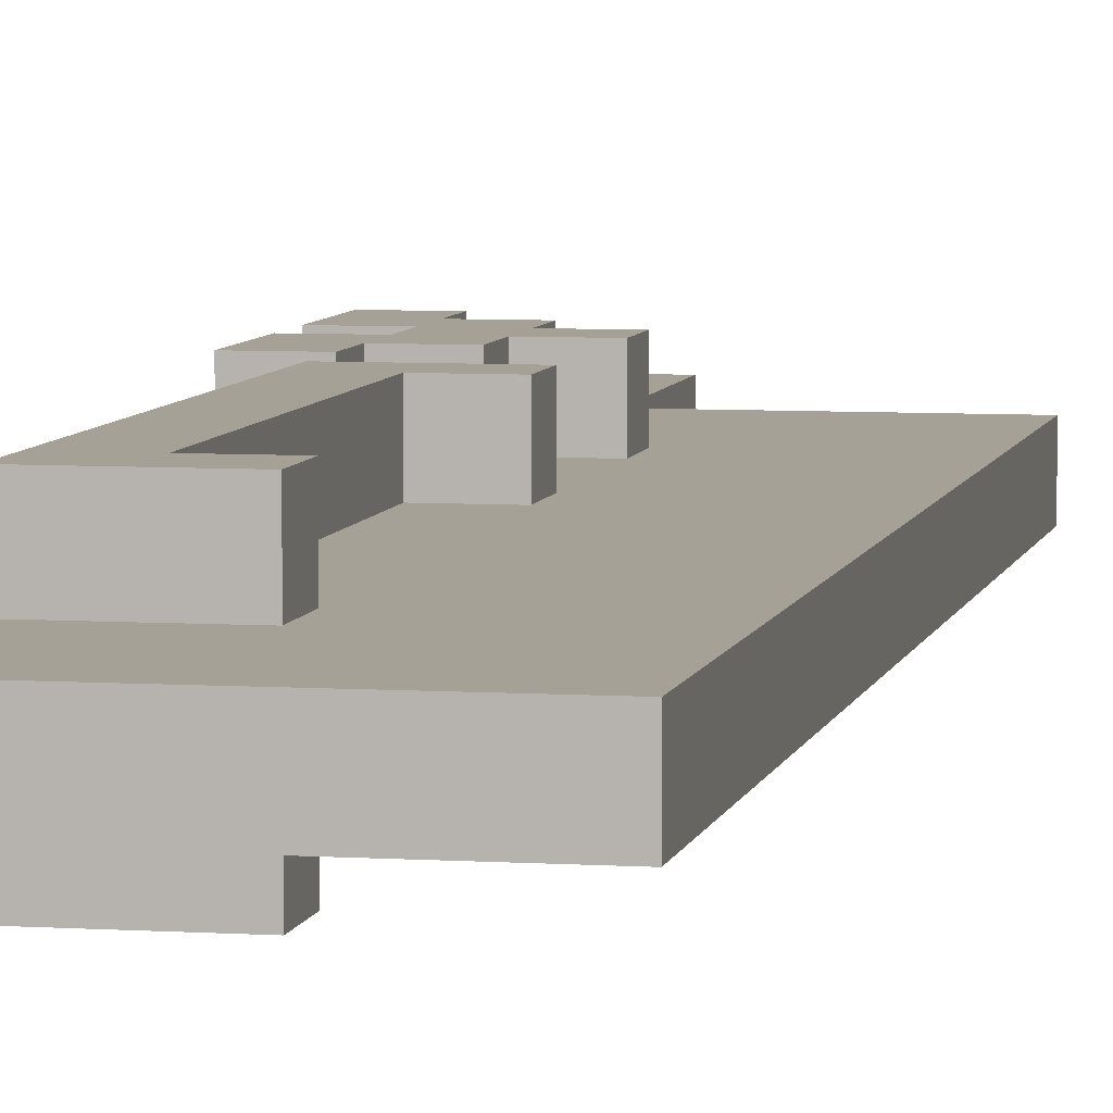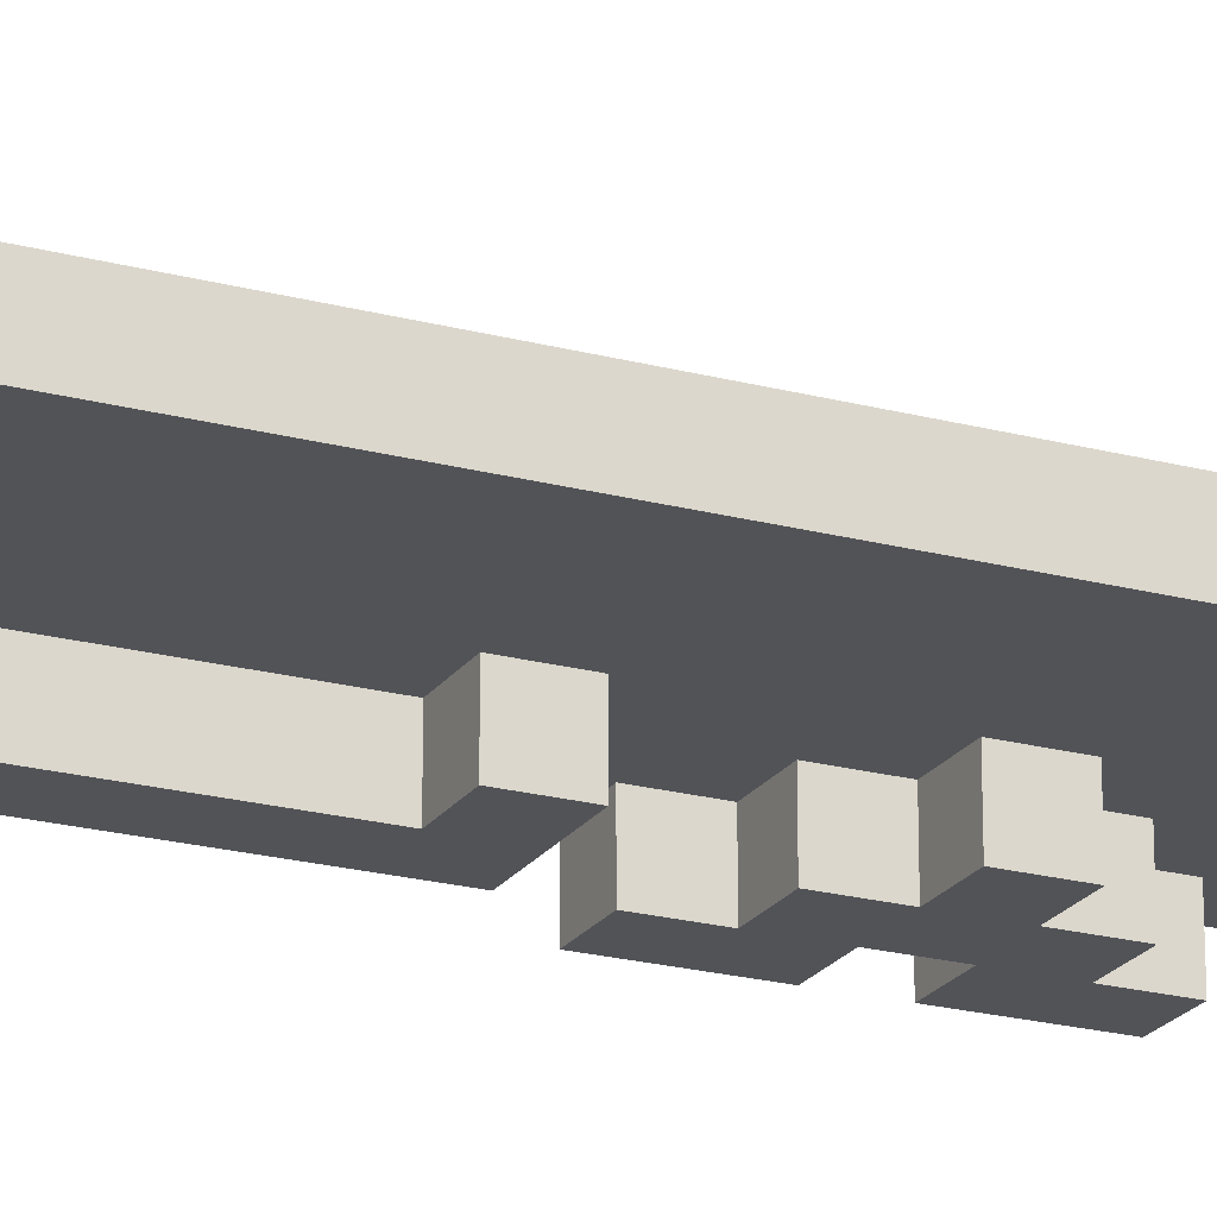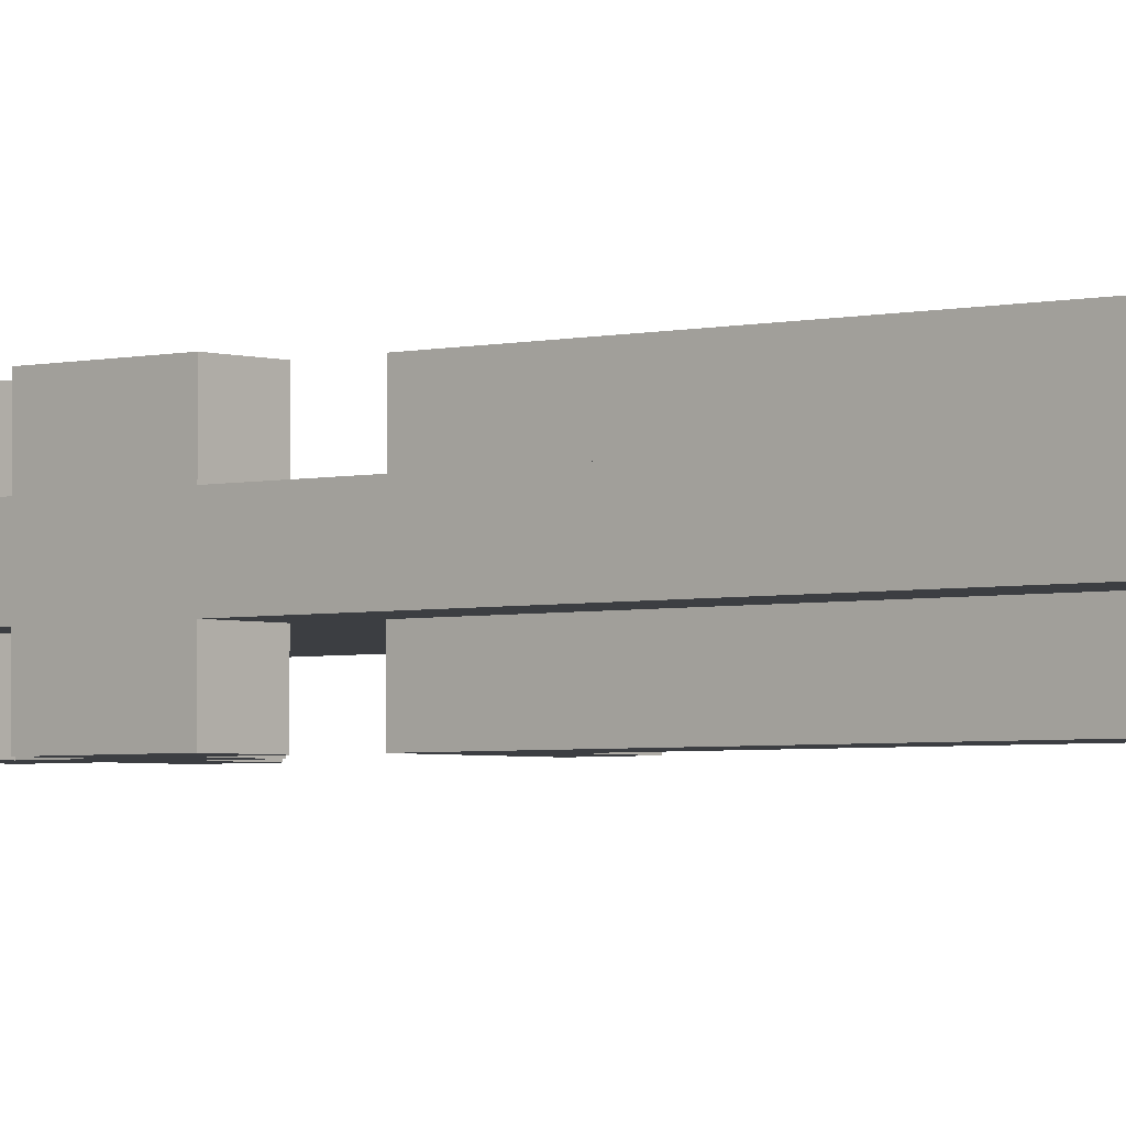
<metadata>
{"format":"obj","ext":"obj","renderer":"f3d","projection":"perspective","resolution":1024,"background":"white","views":[{"elev":6.1,"azim":11.2,"up":"+Z"},{"elev":-21.7,"azim":64.9,"up":"+Z"},{"elev":-3.0,"azim":-48.7,"up":"+Z"}]}
</metadata>
<code>
v -3 0 0.5
v -3 0 -0.5
v -3 1 0.5
v -3 1 -0.5
v -3 2 0.5
v -3 2 -0.5
v -3 3 0.5
v -3 3 -0.5
v -3 4 0.5
v -3 4 -0.5
v -3 5 0.5
v -3 5 -0.5
v -3 6 0.5
v -3 6 -0.5
v -3 7 0.5
v -3 7 -0.5
v -3 8 0.5
v -3 8 -0.5
v -3 9 0.5
v -3 9 -0.5
v -3 10 0.5
v -3 10 -0.5
v -3 11 0.5
v -3 11 -0.5
v -3 12 0.5
v -3 12 -0.5
v -3 13 1.5
v -3 13 0.5
v -3 13 -0.5
v -3 13 -1.5
v -3 14 0.5
v -3 14 -0.5
v -3 15 1.5
v -3 15 0.5
v -3 15 -0.5
v -3 15 -1.5
v -3 16 1.5
v -3 16 0.5
v -3 16 -0.5
v -3 16 -1.5
v -3 17 0.5
v -3 17 -0.5
v -3 18 1.5
v -3 18 0.5
v -3 18 -0.5
v -3 18 -1.5
v -3 19 0.5
v -3 19 -0.5
v -3 20 0.5
v -3 20 -0.5
v -3 21 0.5
v -3 21 -0.5
v -3 22 0.5
v -3 22 -0.5
v -3 23 0.5
v -3 23 -0.5
v -3 24 0.5
v -3 24 -0.5
v -2 3 1.5
v -2 3 0.5
v -2 3 -0.5
v -2 3 -1.5
v -2 4 0.5
v -2 4 -0.5
v -2 5 0.5
v -2 5 -0.5
v -2 6 0.5
v -2 6 -0.5
v -2 7 0.5
v -2 7 -0.5
v -2 8 0.5
v -2 8 -0.5
v -2 9 0.5
v -2 9 -0.5
v -2 10 0.5
v -2 10 -0.5
v -2 11 0.5
v -2 11 -0.5
v -2 12 1.5
v -2 12 0.5
v -2 12 -0.5
v -2 12 -1.5
v -2 15 1.5
v -2 15 0.5
v -2 15 -0.5
v -2 15 -1.5
v -2 16 1.5
v -2 16 0.5
v -2 16 -0.5
v -2 16 -1.5
v -2 13 1.5
v -2 13 0.5
v -2 13 -0.5
v -2 13 -1.5
v -2 14 1.5
v -2 14 0.5
v -2 14 -0.5
v -2 14 -1.5
v -2 17 1.5
v -2 17 0.5
v -2 17 -0.5
v -2 17 -1.5
v -2 18 1.5
v -2 18 0.5
v -2 18 -0.5
v -2 18 -1.5
v -1 4 1.5
v -1 4 0.5
v -1 4 -0.5
v -1 4 -1.5
v -1 5 0.5
v -1 5 -0.5
v -1 6 0.5
v -1 6 -0.5
v -1 7 0.5
v -1 7 -0.5
v -1 8 0.5
v -1 8 -0.5
v -1 9 0.5
v -1 9 -0.5
v -1 10 0.5
v -1 10 -0.5
v -1 11 1.5
v -1 11 0.5
v -1 11 -0.5
v -1 11 -1.5
v -1 14 1.5
v -1 14 0.5
v -1 14 -0.5
v -1 14 -1.5
v -1 15 1.5
v -1 15 0.5
v -1 15 -0.5
v -1 15 -1.5
v -1 16 1.5
v -1 16 0.5
v -1 16 -0.5
v -1 16 -1.5
v -1 17 1.5
v -1 17 0.5
v -1 17 -0.5
v -1 17 -1.5
v -1 20 0.5
v -1 20 -0.5
v -1 24 0.5
v -1 24 -0.5
v 0 3 1.5
v 0 3 0.5
v 0 3 -0.5
v 0 3 -1.5
v 0 4 1.5
v 0 4 0.5
v 0 4 -0.5
v 0 4 -1.5
v 0 11 1.5
v 0 11 0.5
v 0 11 -0.5
v 0 11 -1.5
v 0 12 1.5
v 0 12 0.5
v 0 12 -0.5
v 0 12 -1.5
v 0 15 1.5
v 0 15 0.5
v 0 15 -0.5
v 0 15 -1.5
v 0 16 1.5
v 0 16 0.5
v 0 16 -0.5
v 0 16 -1.5
v 3 0 0.5
v 3 0 -0.5
v 3 20 0.5
v 3 20 -0.5
v -3 13 1.5
v -3 15 1.5
v -3 16 1.5
v -3 18 1.5
v -2 3 1.5
v -2 12 1.5
v -2 13 1.5
v -2 14 1.5
v -2 15 1.5
v -2 16 1.5
v -2 17 1.5
v -2 18 1.5
v -1 4 1.5
v -1 11 1.5
v -1 14 1.5
v -1 15 1.5
v -1 16 1.5
v -1 17 1.5
v 0 3 1.5
v 0 4 1.5
v 0 11 1.5
v 0 12 1.5
v 0 15 1.5
v 0 16 1.5
v -3 0 0.5
v -3 1 0.5
v -3 2 0.5
v -3 3 0.5
v -3 4 0.5
v -3 5 0.5
v -3 6 0.5
v -3 7 0.5
v -3 8 0.5
v -3 9 0.5
v -3 10 0.5
v -3 11 0.5
v -3 12 0.5
v -3 13 0.5
v -3 15 0.5
v -3 16 0.5
v -3 18 0.5
v -3 19 0.5
v -3 20 0.5
v -3 21 0.5
v -3 22 0.5
v -3 23 0.5
v -3 24 0.5
v -2 2 0.5
v -2 3 0.5
v -2 4 0.5
v -2 5 0.5
v -2 6 0.5
v -2 7 0.5
v -2 8 0.5
v -2 9 0.5
v -2 10 0.5
v -2 11 0.5
v -2 12 0.5
v -2 13 0.5
v -2 14 0.5
v -2 15 0.5
v -2 16 0.5
v -2 17 0.5
v -2 18 0.5
v -2 19 0.5
v -2 20 0.5
v -2 21 0.5
v -2 22 0.5
v -2 23 0.5
v -1 2 0.5
v -1 3 0.5
v -1 4 0.5
v -1 5 0.5
v -1 6 0.5
v -1 7 0.5
v -1 8 0.5
v -1 9 0.5
v -1 10 0.5
v -1 11 0.5
v -1 12 0.5
v -1 13 0.5
v -1 14 0.5
v -1 15 0.5
v -1 16 0.5
v -1 17 0.5
v -1 18 0.5
v -1 19 0.5
v -1 20 0.5
v -1 24 0.5
v 0 2 0.5
v 0 3 0.5
v 0 4 0.5
v 0 5 0.5
v 0 6 0.5
v 0 7 0.5
v 0 8 0.5
v 0 9 0.5
v 0 10 0.5
v 0 11 0.5
v 0 12 0.5
v 0 13 0.5
v 0 14 0.5
v 0 15 0.5
v 0 16 0.5
v 0 17 0.5
v 0 18 0.5
v 0 19 0.5
v 1 2 0.5
v 1 3 0.5
v 1 4 0.5
v 1 5 0.5
v 1 6 0.5
v 1 7 0.5
v 1 8 0.5
v 1 9 0.5
v 1 10 0.5
v 1 11 0.5
v 1 12 0.5
v 1 13 0.5
v 1 14 0.5
v 1 15 0.5
v 1 16 0.5
v 1 17 0.5
v 1 18 0.5
v 1 19 0.5
v 2 1 0.5
v 2 2 0.5
v 2 3 0.5
v 2 4 0.5
v 2 5 0.5
v 2 6 0.5
v 2 7 0.5
v 2 8 0.5
v 2 9 0.5
v 2 10 0.5
v 2 11 0.5
v 2 12 0.5
v 2 13 0.5
v 2 14 0.5
v 2 15 0.5
v 2 16 0.5
v 2 17 0.5
v 2 18 0.5
v 2 19 0.5
v 3 0 0.5
v 3 20 0.5
v -3 0 -0.5
v -3 1 -0.5
v -3 2 -0.5
v -3 3 -0.5
v -3 4 -0.5
v -3 5 -0.5
v -3 6 -0.5
v -3 7 -0.5
v -3 8 -0.5
v -3 9 -0.5
v -3 10 -0.5
v -3 11 -0.5
v -3 12 -0.5
v -3 13 -0.5
v -3 15 -0.5
v -3 16 -0.5
v -3 18 -0.5
v -3 19 -0.5
v -3 20 -0.5
v -3 21 -0.5
v -3 22 -0.5
v -3 23 -0.5
v -3 24 -0.5
v -2 2 -0.5
v -2 3 -0.5
v -2 4 -0.5
v -2 5 -0.5
v -2 6 -0.5
v -2 7 -0.5
v -2 8 -0.5
v -2 9 -0.5
v -2 10 -0.5
v -2 11 -0.5
v -2 12 -0.5
v -2 13 -0.5
v -2 14 -0.5
v -2 15 -0.5
v -2 16 -0.5
v -2 17 -0.5
v -2 18 -0.5
v -2 19 -0.5
v -2 20 -0.5
v -2 21 -0.5
v -2 22 -0.5
v -2 23 -0.5
v -1 2 -0.5
v -1 3 -0.5
v -1 4 -0.5
v -1 5 -0.5
v -1 6 -0.5
v -1 7 -0.5
v -1 8 -0.5
v -1 9 -0.5
v -1 10 -0.5
v -1 11 -0.5
v -1 12 -0.5
v -1 13 -0.5
v -1 14 -0.5
v -1 15 -0.5
v -1 16 -0.5
v -1 17 -0.5
v -1 18 -0.5
v -1 19 -0.5
v -1 20 -0.5
v -1 24 -0.5
v 0 2 -0.5
v 0 3 -0.5
v 0 4 -0.5
v 0 5 -0.5
v 0 6 -0.5
v 0 7 -0.5
v 0 8 -0.5
v 0 9 -0.5
v 0 10 -0.5
v 0 11 -0.5
v 0 12 -0.5
v 0 13 -0.5
v 0 14 -0.5
v 0 15 -0.5
v 0 16 -0.5
v 0 17 -0.5
v 0 18 -0.5
v 0 19 -0.5
v 1 2 -0.5
v 1 3 -0.5
v 1 4 -0.5
v 1 5 -0.5
v 1 6 -0.5
v 1 7 -0.5
v 1 8 -0.5
v 1 9 -0.5
v 1 10 -0.5
v 1 11 -0.5
v 1 12 -0.5
v 1 13 -0.5
v 1 14 -0.5
v 1 15 -0.5
v 1 16 -0.5
v 1 17 -0.5
v 1 18 -0.5
v 1 19 -0.5
v 2 1 -0.5
v 2 2 -0.5
v 2 3 -0.5
v 2 4 -0.5
v 2 5 -0.5
v 2 6 -0.5
v 2 7 -0.5
v 2 8 -0.5
v 2 9 -0.5
v 2 10 -0.5
v 2 11 -0.5
v 2 12 -0.5
v 2 13 -0.5
v 2 14 -0.5
v 2 15 -0.5
v 2 16 -0.5
v 2 17 -0.5
v 2 18 -0.5
v 2 19 -0.5
v 3 0 -0.5
v 3 20 -0.5
v -3 13 -1.5
v -3 15 -1.5
v -3 16 -1.5
v -3 18 -1.5
v -2 3 -1.5
v -2 12 -1.5
v -2 13 -1.5
v -2 14 -1.5
v -2 15 -1.5
v -2 16 -1.5
v -2 17 -1.5
v -2 18 -1.5
v -1 4 -1.5
v -1 11 -1.5
v -1 14 -1.5
v -1 15 -1.5
v -1 16 -1.5
v -1 17 -1.5
v 0 3 -1.5
v 0 4 -1.5
v 0 11 -1.5
v 0 12 -1.5
v 0 15 -1.5
v 0 16 -1.5
v -3 0 0.5
v 3 0 0.5
v -3 0 -0.5
v 3 0 -0.5
v -2 3 1.5
v 0 3 1.5
v -2 3 0.5
v -1 3 0.5
v 0 3 0.5
v -2 3 -0.5
v -1 3 -0.5
v 0 3 -0.5
v -2 3 -1.5
v 0 3 -1.5
v -1 11 1.5
v 0 11 1.5
v -1 11 0.5
v 0 11 0.5
v -1 11 -0.5
v 0 11 -0.5
v -1 11 -1.5
v 0 11 -1.5
v -3 13 1.5
v -2 13 1.5
v -3 13 0.5
v -2 13 0.5
v -3 13 -0.5
v -2 13 -0.5
v -3 13 -1.5
v -2 13 -1.5
v -2 14 1.5
v -1 14 1.5
v -2 14 0.5
v -1 14 0.5
v -2 14 -0.5
v -1 14 -0.5
v -2 14 -1.5
v -1 14 -1.5
v -1 15 1.5
v 0 15 1.5
v -1 15 0.5
v 0 15 0.5
v -1 15 -0.5
v 0 15 -0.5
v -1 15 -1.5
v 0 15 -1.5
v -3 16 1.5
v -2 16 1.5
v -3 16 0.5
v -2 16 0.5
v -3 16 -0.5
v -2 16 -0.5
v -3 16 -1.5
v -2 16 -1.5
v -1 4 1.5
v 0 4 1.5
v -1 4 0.5
v 0 4 0.5
v -1 4 -0.5
v 0 4 -0.5
v -1 4 -1.5
v 0 4 -1.5
v -2 12 1.5
v 0 12 1.5
v -2 12 0.5
v -1 12 0.5
v 0 12 0.5
v -2 12 -0.5
v -1 12 -0.5
v 0 12 -0.5
v -2 12 -1.5
v 0 12 -1.5
v -3 15 1.5
v -2 15 1.5
v -3 15 0.5
v -2 15 0.5
v -3 15 -0.5
v -2 15 -0.5
v -3 15 -1.5
v -2 15 -1.5
v -1 16 1.5
v 0 16 1.5
v -1 16 0.5
v 0 16 0.5
v -1 16 -0.5
v 0 16 -0.5
v -1 16 -1.5
v 0 16 -1.5
v -2 17 1.5
v -1 17 1.5
v -2 17 0.5
v -1 17 0.5
v -2 17 -0.5
v -1 17 -0.5
v -2 17 -1.5
v -1 17 -1.5
v -3 18 1.5
v -2 18 1.5
v -3 18 0.5
v -2 18 0.5
v -3 18 -0.5
v -2 18 -0.5
v -3 18 -1.5
v -2 18 -1.5
v -1 20 0.5
v 3 20 0.5
v -1 20 -0.5
v 3 20 -0.5
v -3 24 0.5
v -1 24 0.5
v -3 24 -0.5
v -1 24 -0.5
f 3 2 1
f 4 2 3
f 5 4 3
f 6 4 5
f 7 6 5
f 8 6 7
f 9 8 7
f 10 8 9
f 11 10 9
f 12 10 11
f 13 12 11
f 14 12 13
f 15 14 13
f 16 14 15
f 17 16 15
f 18 16 17
f 19 18 17
f 20 18 19
f 21 20 19
f 22 20 21
f 23 22 21
f 24 22 23
f 25 24 23
f 26 24 25
f 28 26 25
f 29 26 28
f 31 29 28
f 31 30 29
f 31 28 27
f 32 30 31
f 33 31 27
f 34 32 31
f 34 31 33
f 35 30 32
f 35 32 34
f 36 30 35
f 38 35 34
f 39 35 38
f 41 38 37
f 41 39 38
f 42 40 39
f 42 39 41
f 43 41 37
f 43 42 41
f 44 42 43
f 45 40 42
f 45 42 44
f 46 40 45
f 47 45 44
f 48 45 47
f 49 48 47
f 50 48 49
f 51 50 49
f 52 50 51
f 53 52 51
f 54 52 53
f 55 54 53
f 56 54 55
f 57 56 55
f 58 56 57
f 63 60 59
f 64 62 61
f 65 63 59
f 66 62 64
f 67 65 59
f 68 62 66
f 69 67 59
f 70 62 68
f 71 69 59
f 72 62 70
f 73 71 59
f 74 62 72
f 75 73 59
f 76 62 74
f 77 75 59
f 78 62 76
f 79 77 59
f 80 77 79
f 81 62 78
f 82 62 81
f 87 84 83
f 88 84 87
f 89 86 85
f 90 86 89
f 91 92 95
f 95 92 96
f 93 94 97
f 97 94 98
f 99 100 103
f 103 100 104
f 101 102 105
f 105 102 106
f 107 108 111
f 109 110 112
f 107 111 113
f 112 110 114
f 107 113 115
f 114 110 116
f 107 115 117
f 116 110 118
f 107 117 119
f 118 110 120
f 107 119 121
f 120 110 122
f 107 121 123
f 123 121 124
f 122 110 125
f 125 110 126
f 127 128 131
f 131 128 132
f 129 130 133
f 133 130 134
f 135 136 139
f 139 136 140
f 137 138 141
f 141 138 142
f 143 144 145
f 145 144 146
f 147 148 151
f 151 148 152
f 149 150 153
f 153 150 154
f 155 156 159
f 159 156 160
f 157 158 161
f 161 158 162
f 163 164 167
f 167 164 168
f 165 166 169
f 169 166 170
f 171 172 173
f 173 172 174
f 181 176 175
f 182 176 181
f 183 176 182
f 184 178 177
f 185 178 184
f 186 178 185
f 187 180 179
f 188 180 187
f 189 183 182
f 189 185 184
f 189 184 183
f 190 185 189
f 191 185 190
f 192 185 191
f 193 187 179
f 194 187 193
f 195 180 188
f 196 180 195
f 197 191 190
f 198 191 197
f 222 201 200
f 222 202 201
f 223 203 202
f 223 202 222
f 224 204 203
f 224 203 223
f 225 205 204
f 225 204 224
f 226 206 205
f 226 205 225
f 227 207 206
f 227 206 226
f 228 208 207
f 228 207 227
f 229 209 208
f 229 208 228
f 230 210 209
f 230 209 229
f 231 211 210
f 231 210 230
f 232 212 211
f 232 211 231
f 233 212 232
f 235 214 213
f 236 214 235
f 238 216 215
f 239 217 216
f 239 216 238
f 240 218 217
f 240 217 239
f 241 219 218
f 241 218 240
f 242 220 219
f 242 219 241
f 243 221 220
f 243 220 242
f 244 222 200
f 244 223 222
f 245 223 244
f 254 233 232
f 254 234 233
f 255 234 254
f 256 234 255
f 259 239 238
f 259 238 237
f 260 239 259
f 261 242 241
f 261 239 260
f 261 241 240
f 261 243 242
f 261 240 239
f 262 243 261
f 263 221 243
f 263 243 262
f 264 244 200
f 264 245 244
f 265 245 264
f 266 247 246
f 267 248 247
f 267 247 266
f 268 249 248
f 268 248 267
f 269 250 249
f 269 249 268
f 270 251 250
f 270 250 269
f 271 252 251
f 271 251 270
f 272 253 252
f 272 252 271
f 273 253 272
f 274 255 254
f 275 256 255
f 275 255 274
f 276 257 256
f 276 256 275
f 277 257 276
f 278 259 258
f 279 260 259
f 279 259 278
f 280 261 260
f 280 260 279
f 281 262 261
f 281 261 280
f 282 278 277
f 282 277 276
f 282 281 280
f 282 280 279
f 282 276 275
f 282 271 270
f 282 272 271
f 282 273 272
f 282 264 200
f 282 275 274
f 282 269 268
f 282 268 267
f 282 267 266
f 282 266 265
f 282 265 264
f 282 279 278
f 282 274 273
f 282 270 269
f 283 281 282
f 284 281 283
f 285 281 284
f 286 281 285
f 287 281 286
f 288 281 287
f 289 281 288
f 290 281 289
f 291 281 290
f 292 281 291
f 293 281 292
f 294 281 293
f 295 281 294
f 296 281 295
f 297 281 296
f 298 281 297
f 299 262 281
f 299 281 298
f 300 200 199
f 300 282 200
f 301 283 282
f 301 282 300
f 302 284 283
f 302 283 301
f 303 285 284
f 303 284 302
f 304 286 285
f 304 285 303
f 305 287 286
f 305 286 304
f 306 288 287
f 306 287 305
f 307 289 288
f 307 288 306
f 308 290 289
f 308 289 307
f 309 291 290
f 309 290 308
f 310 292 291
f 310 291 309
f 311 293 292
f 311 292 310
f 312 294 293
f 312 293 311
f 313 295 294
f 313 294 312
f 314 296 295
f 314 295 313
f 315 297 296
f 315 296 314
f 316 298 297
f 316 297 315
f 317 299 298
f 317 298 316
f 318 262 299
f 318 299 317
f 319 317 316
f 319 315 314
f 319 318 317
f 319 314 313
f 319 313 312
f 319 312 311
f 319 311 310
f 319 310 309
f 319 309 308
f 319 308 307
f 319 307 306
f 319 306 305
f 319 305 304
f 319 304 303
f 319 303 302
f 319 302 301
f 319 301 300
f 319 300 199
f 319 316 315
f 320 262 318
f 320 318 319
f 322 323 344
f 323 324 344
f 324 325 345
f 344 324 345
f 325 326 346
f 345 325 346
f 326 327 347
f 346 326 347
f 327 328 348
f 347 327 348
f 328 329 349
f 348 328 349
f 329 330 350
f 349 329 350
f 330 331 351
f 350 330 351
f 331 332 352
f 351 331 352
f 332 333 353
f 352 332 353
f 333 334 354
f 353 333 354
f 354 334 355
f 335 336 357
f 357 336 358
f 337 338 360
f 338 339 361
f 360 338 361
f 339 340 362
f 361 339 362
f 340 341 363
f 362 340 363
f 341 342 364
f 363 341 364
f 342 343 365
f 364 342 365
f 322 344 366
f 344 345 366
f 366 345 367
f 354 355 376
f 355 356 376
f 376 356 377
f 377 356 378
f 360 361 381
f 359 360 381
f 381 361 382
f 363 364 383
f 382 361 383
f 362 363 383
f 364 365 383
f 361 362 383
f 383 365 384
f 365 343 385
f 384 365 385
f 322 366 386
f 366 367 386
f 386 367 387
f 368 369 388
f 369 370 389
f 388 369 389
f 370 371 390
f 389 370 390
f 371 372 391
f 390 371 391
f 372 373 392
f 391 372 392
f 373 374 393
f 392 373 393
f 374 375 394
f 393 374 394
f 394 375 395
f 376 377 396
f 377 378 397
f 396 377 397
f 378 379 398
f 397 378 398
f 398 379 399
f 380 381 400
f 381 382 401
f 400 381 401
f 382 383 402
f 401 382 402
f 383 384 403
f 402 383 403
f 399 400 404
f 398 399 404
f 402 403 404
f 401 402 404
f 397 398 404
f 392 393 404
f 393 394 404
f 394 395 404
f 322 386 404
f 396 397 404
f 390 391 404
f 389 390 404
f 388 389 404
f 387 388 404
f 386 387 404
f 400 401 404
f 395 396 404
f 391 392 404
f 404 403 405
f 405 403 406
f 406 403 407
f 407 403 408
f 408 403 409
f 409 403 410
f 410 403 411
f 411 403 412
f 412 403 413
f 413 403 414
f 414 403 415
f 415 403 416
f 416 403 417
f 417 403 418
f 418 403 419
f 419 403 420
f 403 384 421
f 420 403 421
f 321 322 422
f 322 404 422
f 404 405 423
f 422 404 423
f 405 406 424
f 423 405 424
f 406 407 425
f 424 406 425
f 407 408 426
f 425 407 426
f 408 409 427
f 426 408 427
f 409 410 428
f 427 409 428
f 410 411 429
f 428 410 429
f 411 412 430
f 429 411 430
f 412 413 431
f 430 412 431
f 413 414 432
f 431 413 432
f 414 415 433
f 432 414 433
f 415 416 434
f 433 415 434
f 416 417 435
f 434 416 435
f 417 418 436
f 435 417 436
f 418 419 437
f 436 418 437
f 419 420 438
f 437 419 438
f 420 421 439
f 438 420 439
f 421 384 440
f 439 421 440
f 438 439 441
f 436 437 441
f 439 440 441
f 435 436 441
f 434 435 441
f 433 434 441
f 432 433 441
f 431 432 441
f 430 431 441
f 429 430 441
f 428 429 441
f 427 428 441
f 426 427 441
f 425 426 441
f 424 425 441
f 423 424 441
f 422 423 441
f 321 422 441
f 437 438 441
f 440 384 442
f 441 440 442
f 443 444 449
f 449 444 450
f 450 444 451
f 445 446 452
f 452 446 453
f 453 446 454
f 447 448 455
f 455 448 456
f 450 451 457
f 452 453 457
f 451 452 457
f 457 453 458
f 458 453 459
f 459 453 460
f 447 455 461
f 461 455 462
f 456 448 463
f 463 448 464
f 458 459 465
f 465 459 466
f 469 468 467
f 470 468 469
f 473 472 471
f 474 472 473
f 475 472 474
f 479 477 476
f 479 478 477
f 480 478 479
f 483 482 481
f 484 482 483
f 487 486 485
f 488 486 487
f 491 490 489
f 492 490 491
f 495 494 493
f 496 494 495
f 499 498 497
f 500 498 499
f 503 502 501
f 504 502 503
f 507 506 505
f 508 506 507
f 511 510 509
f 512 510 511
f 515 514 513
f 516 514 515
f 519 518 517
f 520 518 519
f 521 522 523
f 523 522 524
f 525 526 527
f 527 526 528
f 529 530 531
f 531 530 532
f 532 530 533
f 534 535 537
f 535 536 537
f 537 536 538
f 539 540 541
f 541 540 542
f 543 544 545
f 545 544 546
f 547 548 549
f 549 548 550
f 551 552 553
f 553 552 554
f 555 556 557
f 557 556 558
f 559 560 561
f 561 560 562
f 563 564 565
f 565 564 566
f 567 568 569
f 569 568 570
f 571 572 573
f 573 572 574
f 575 576 577
f 577 576 578

</code>
